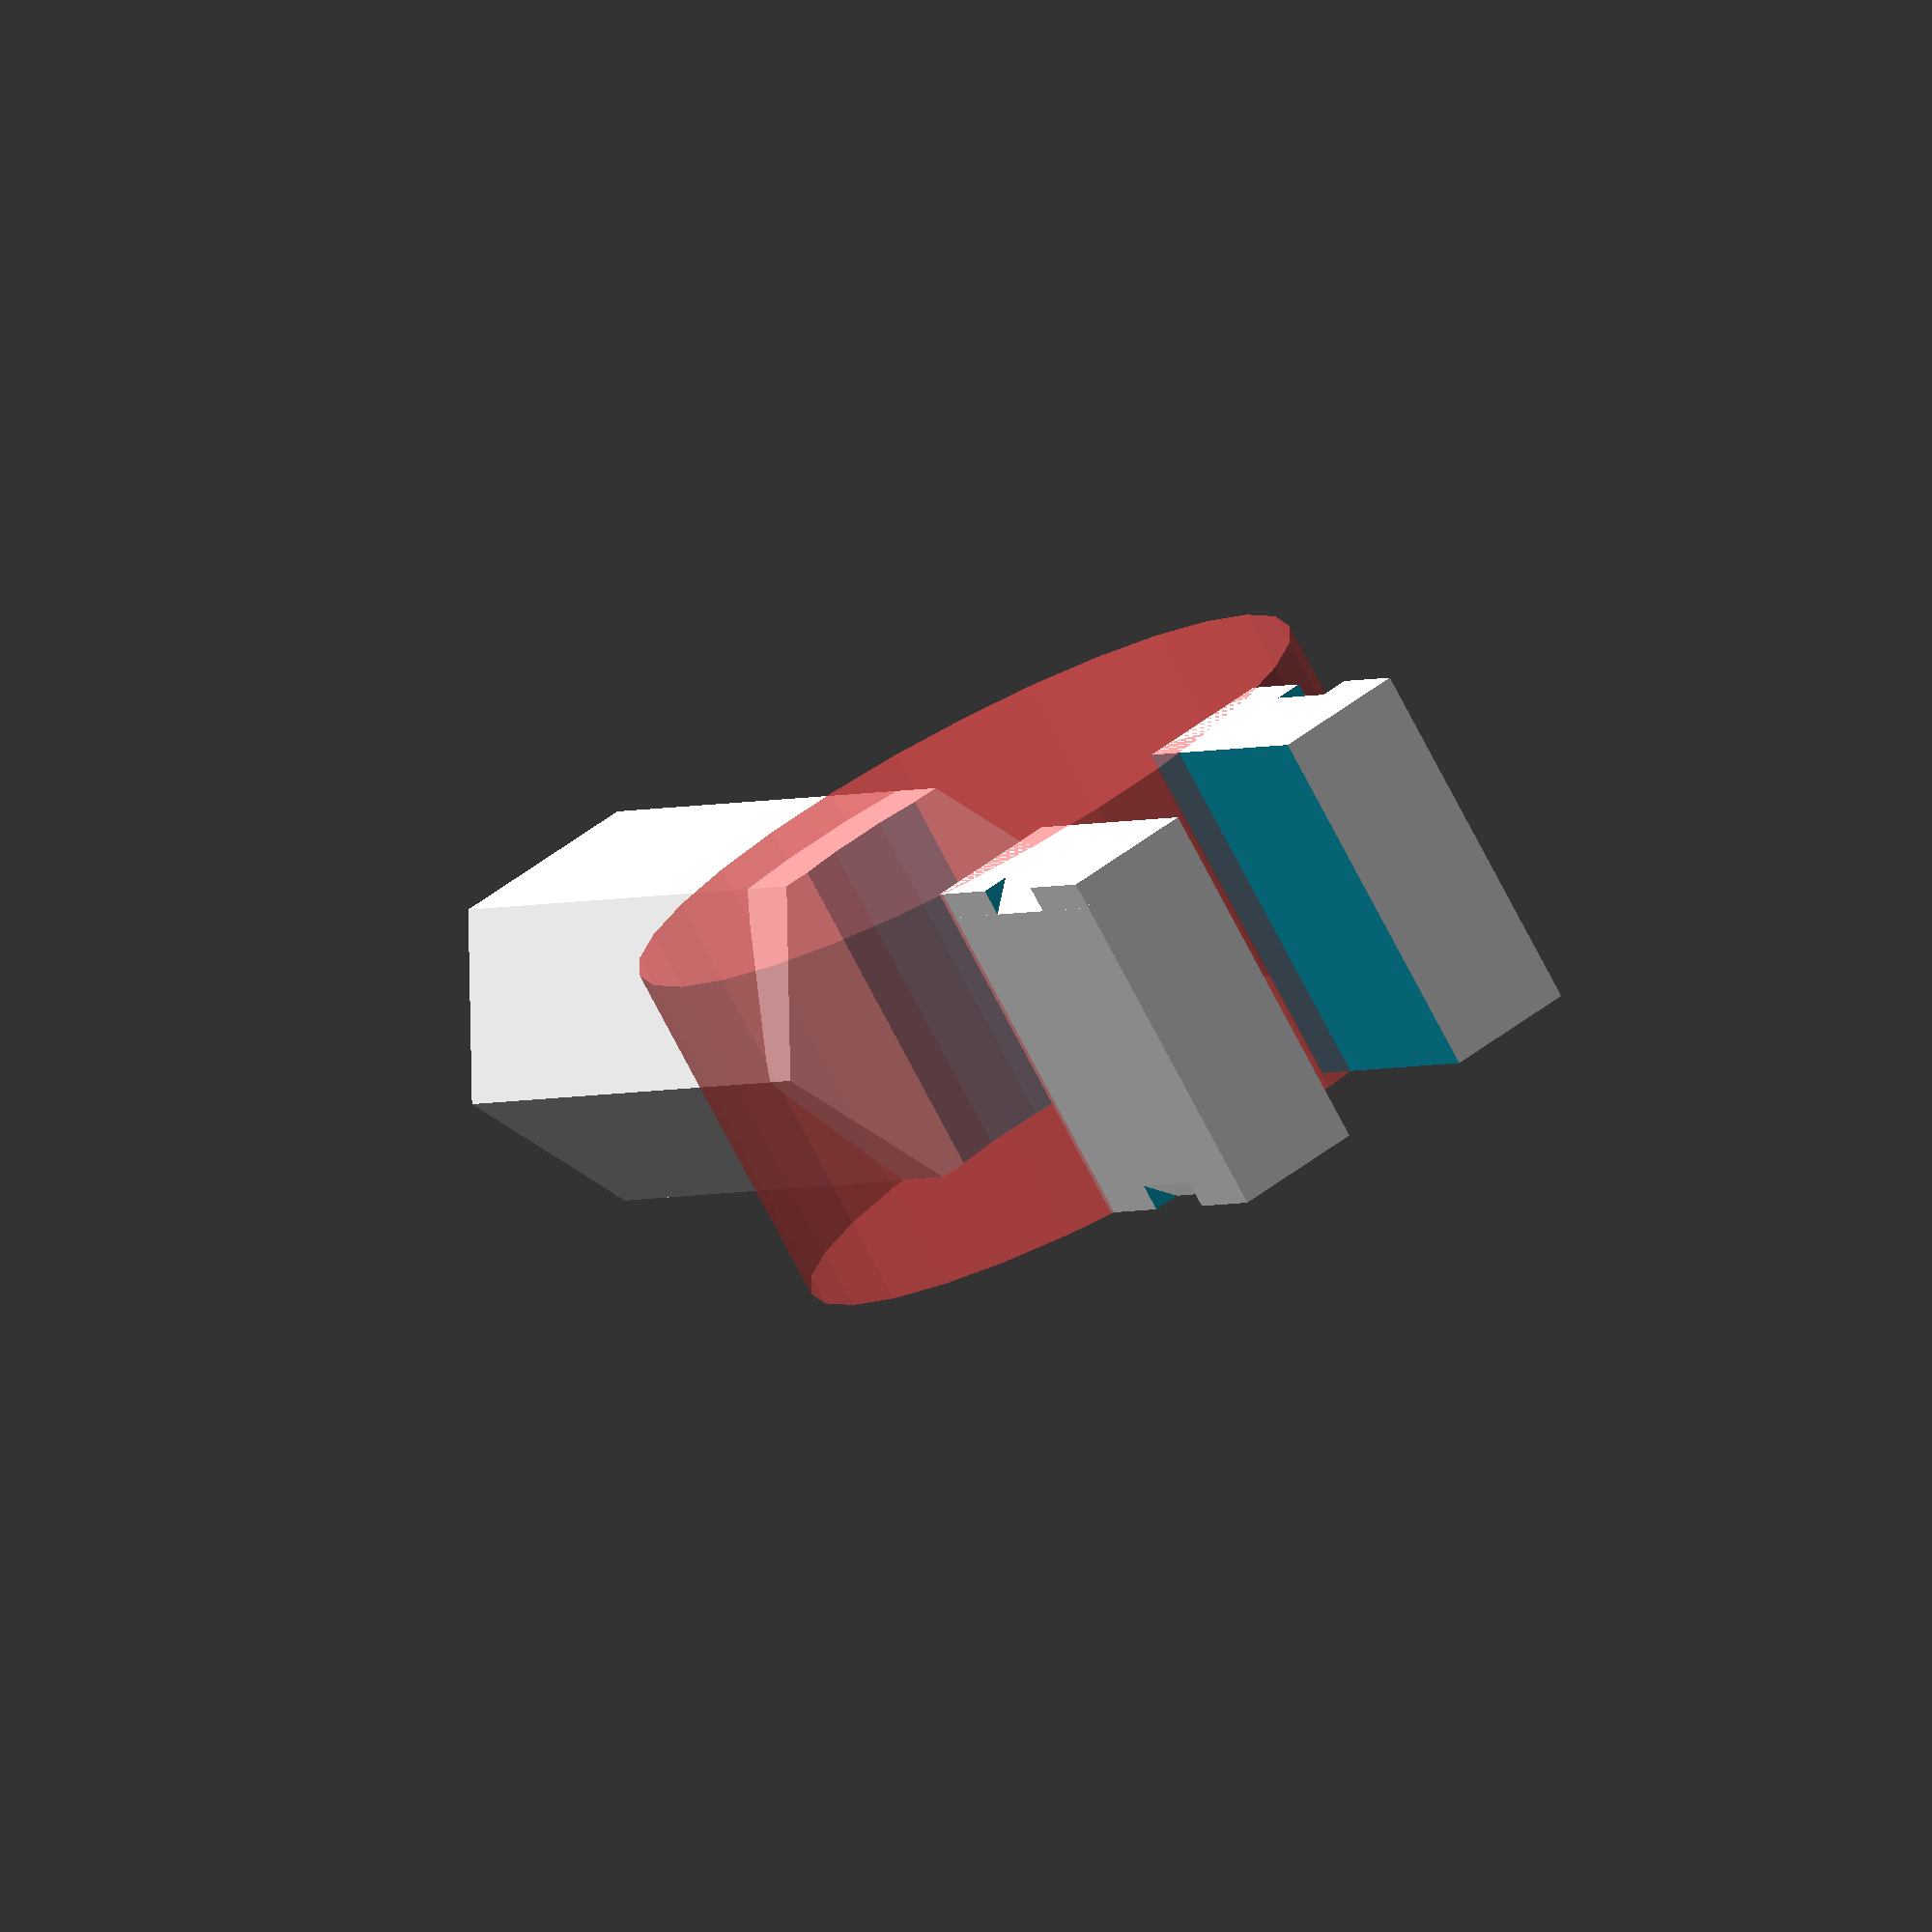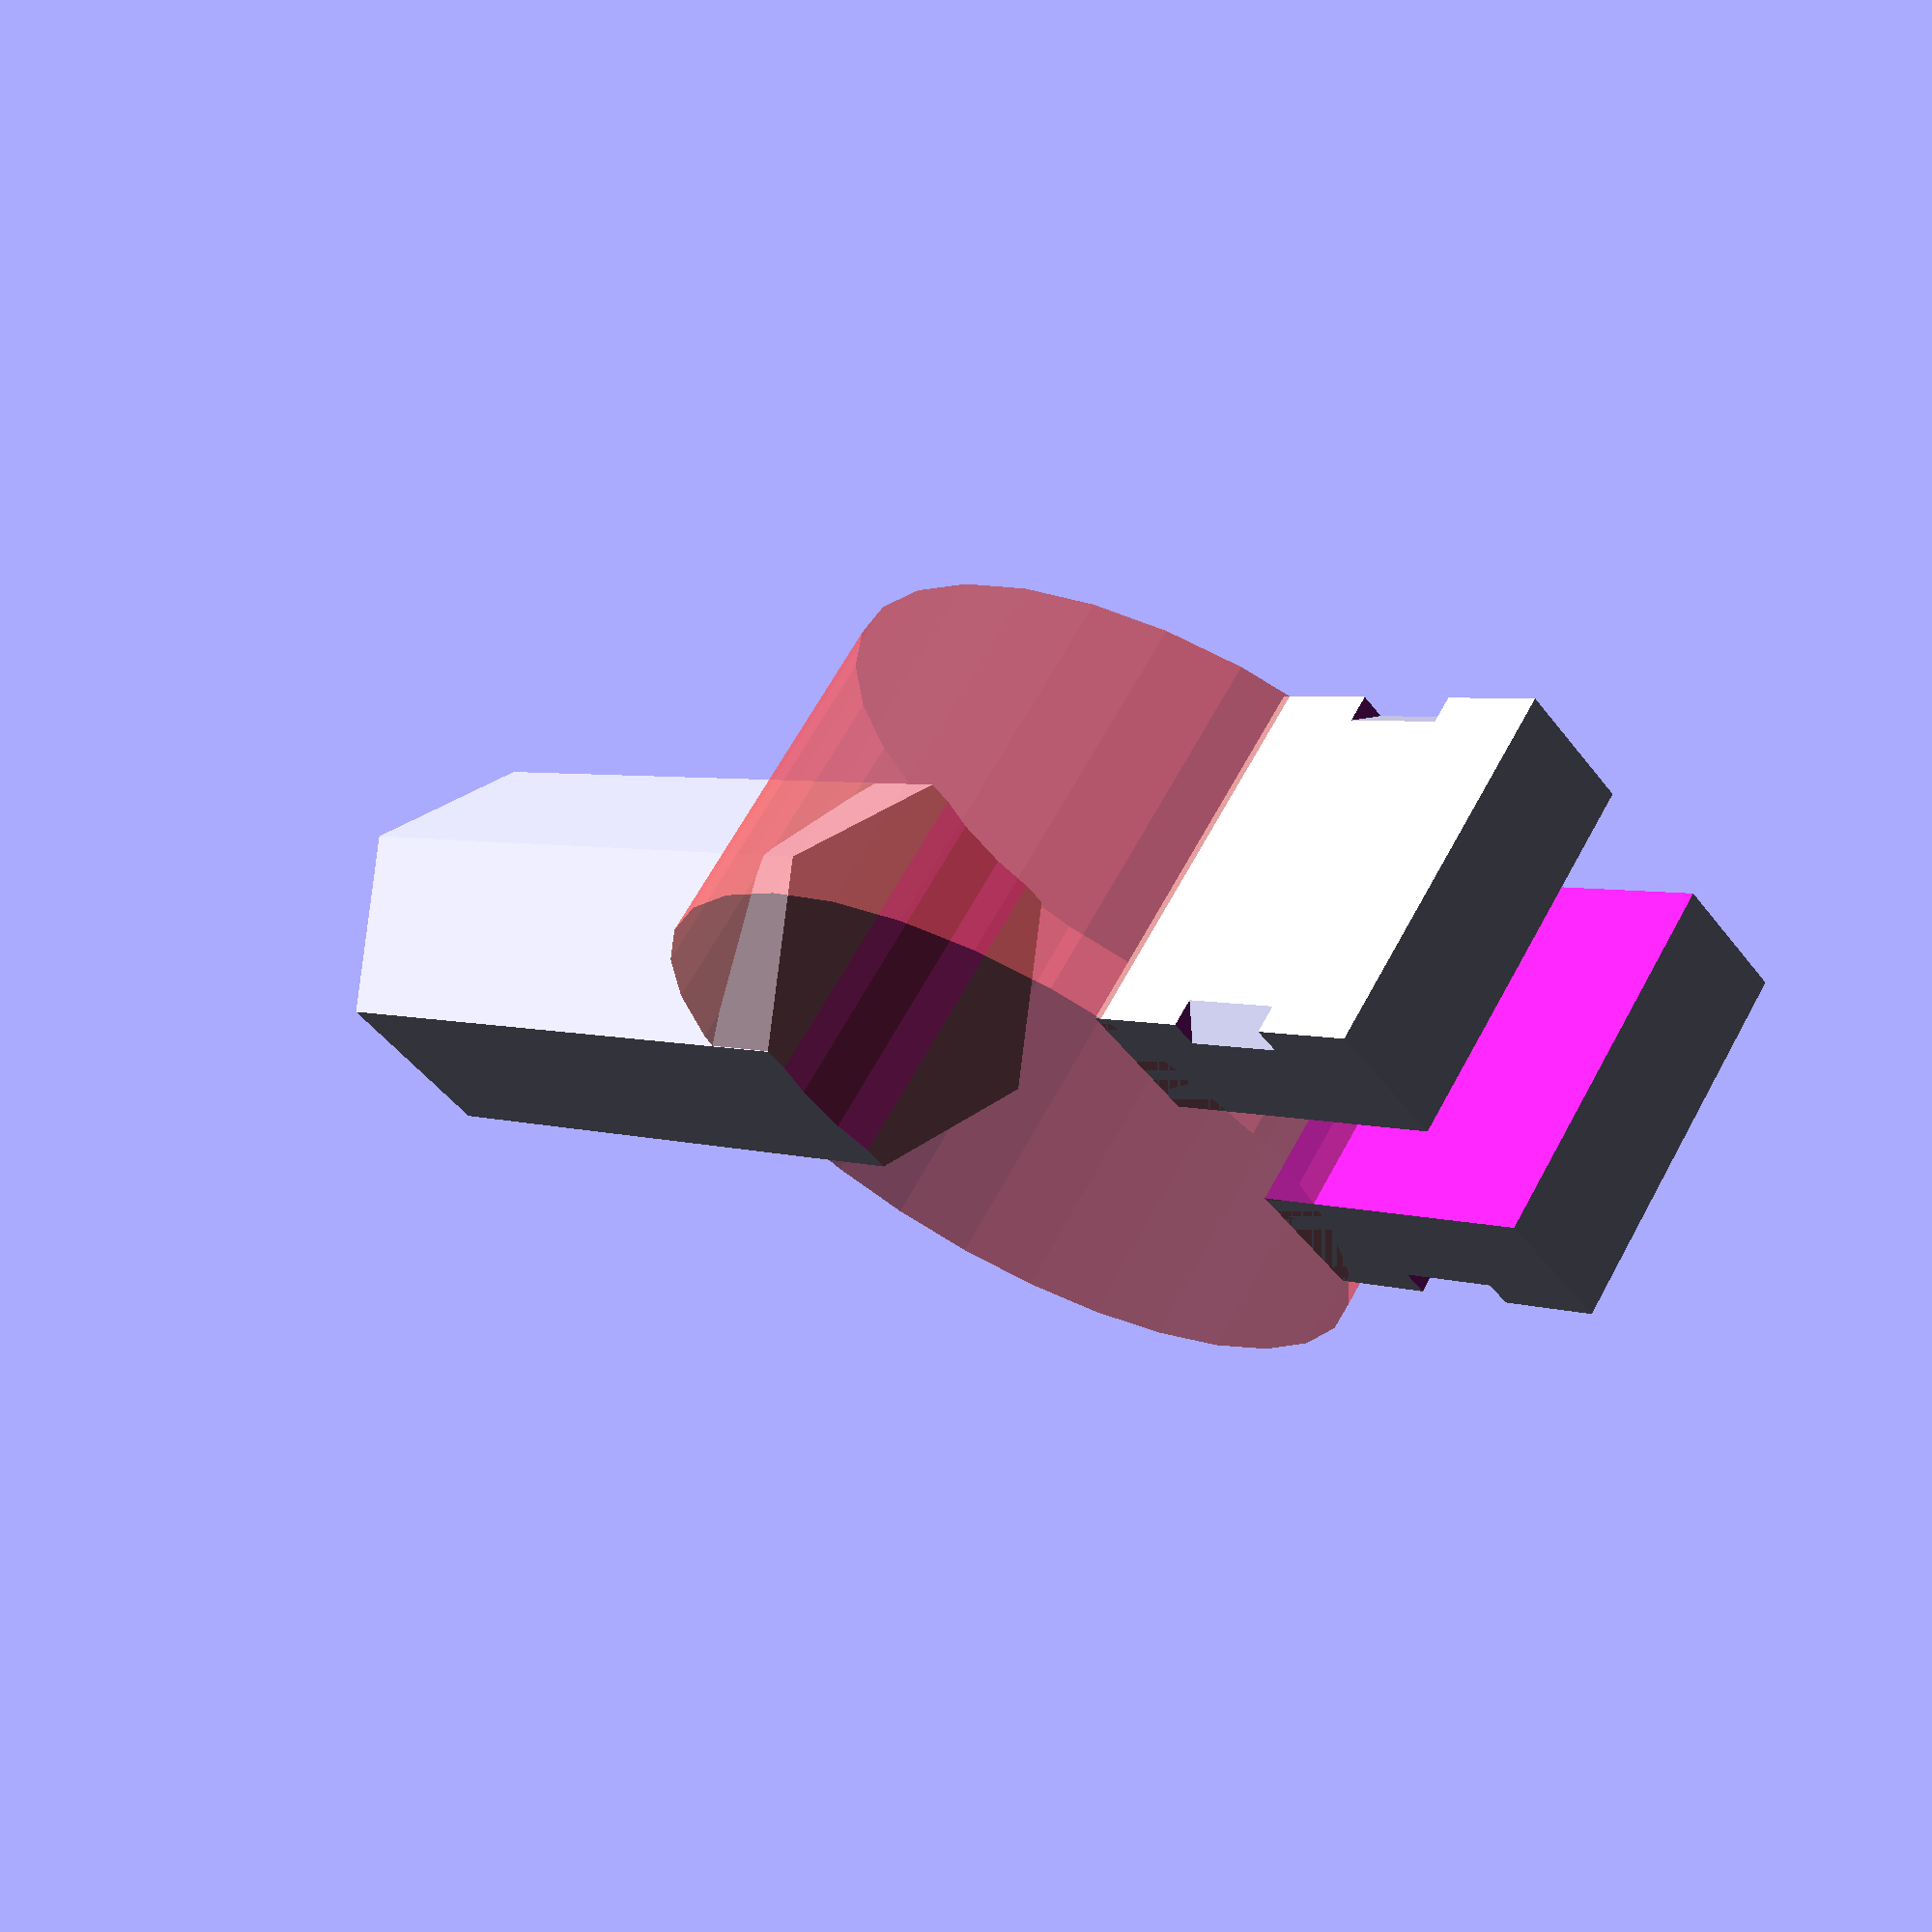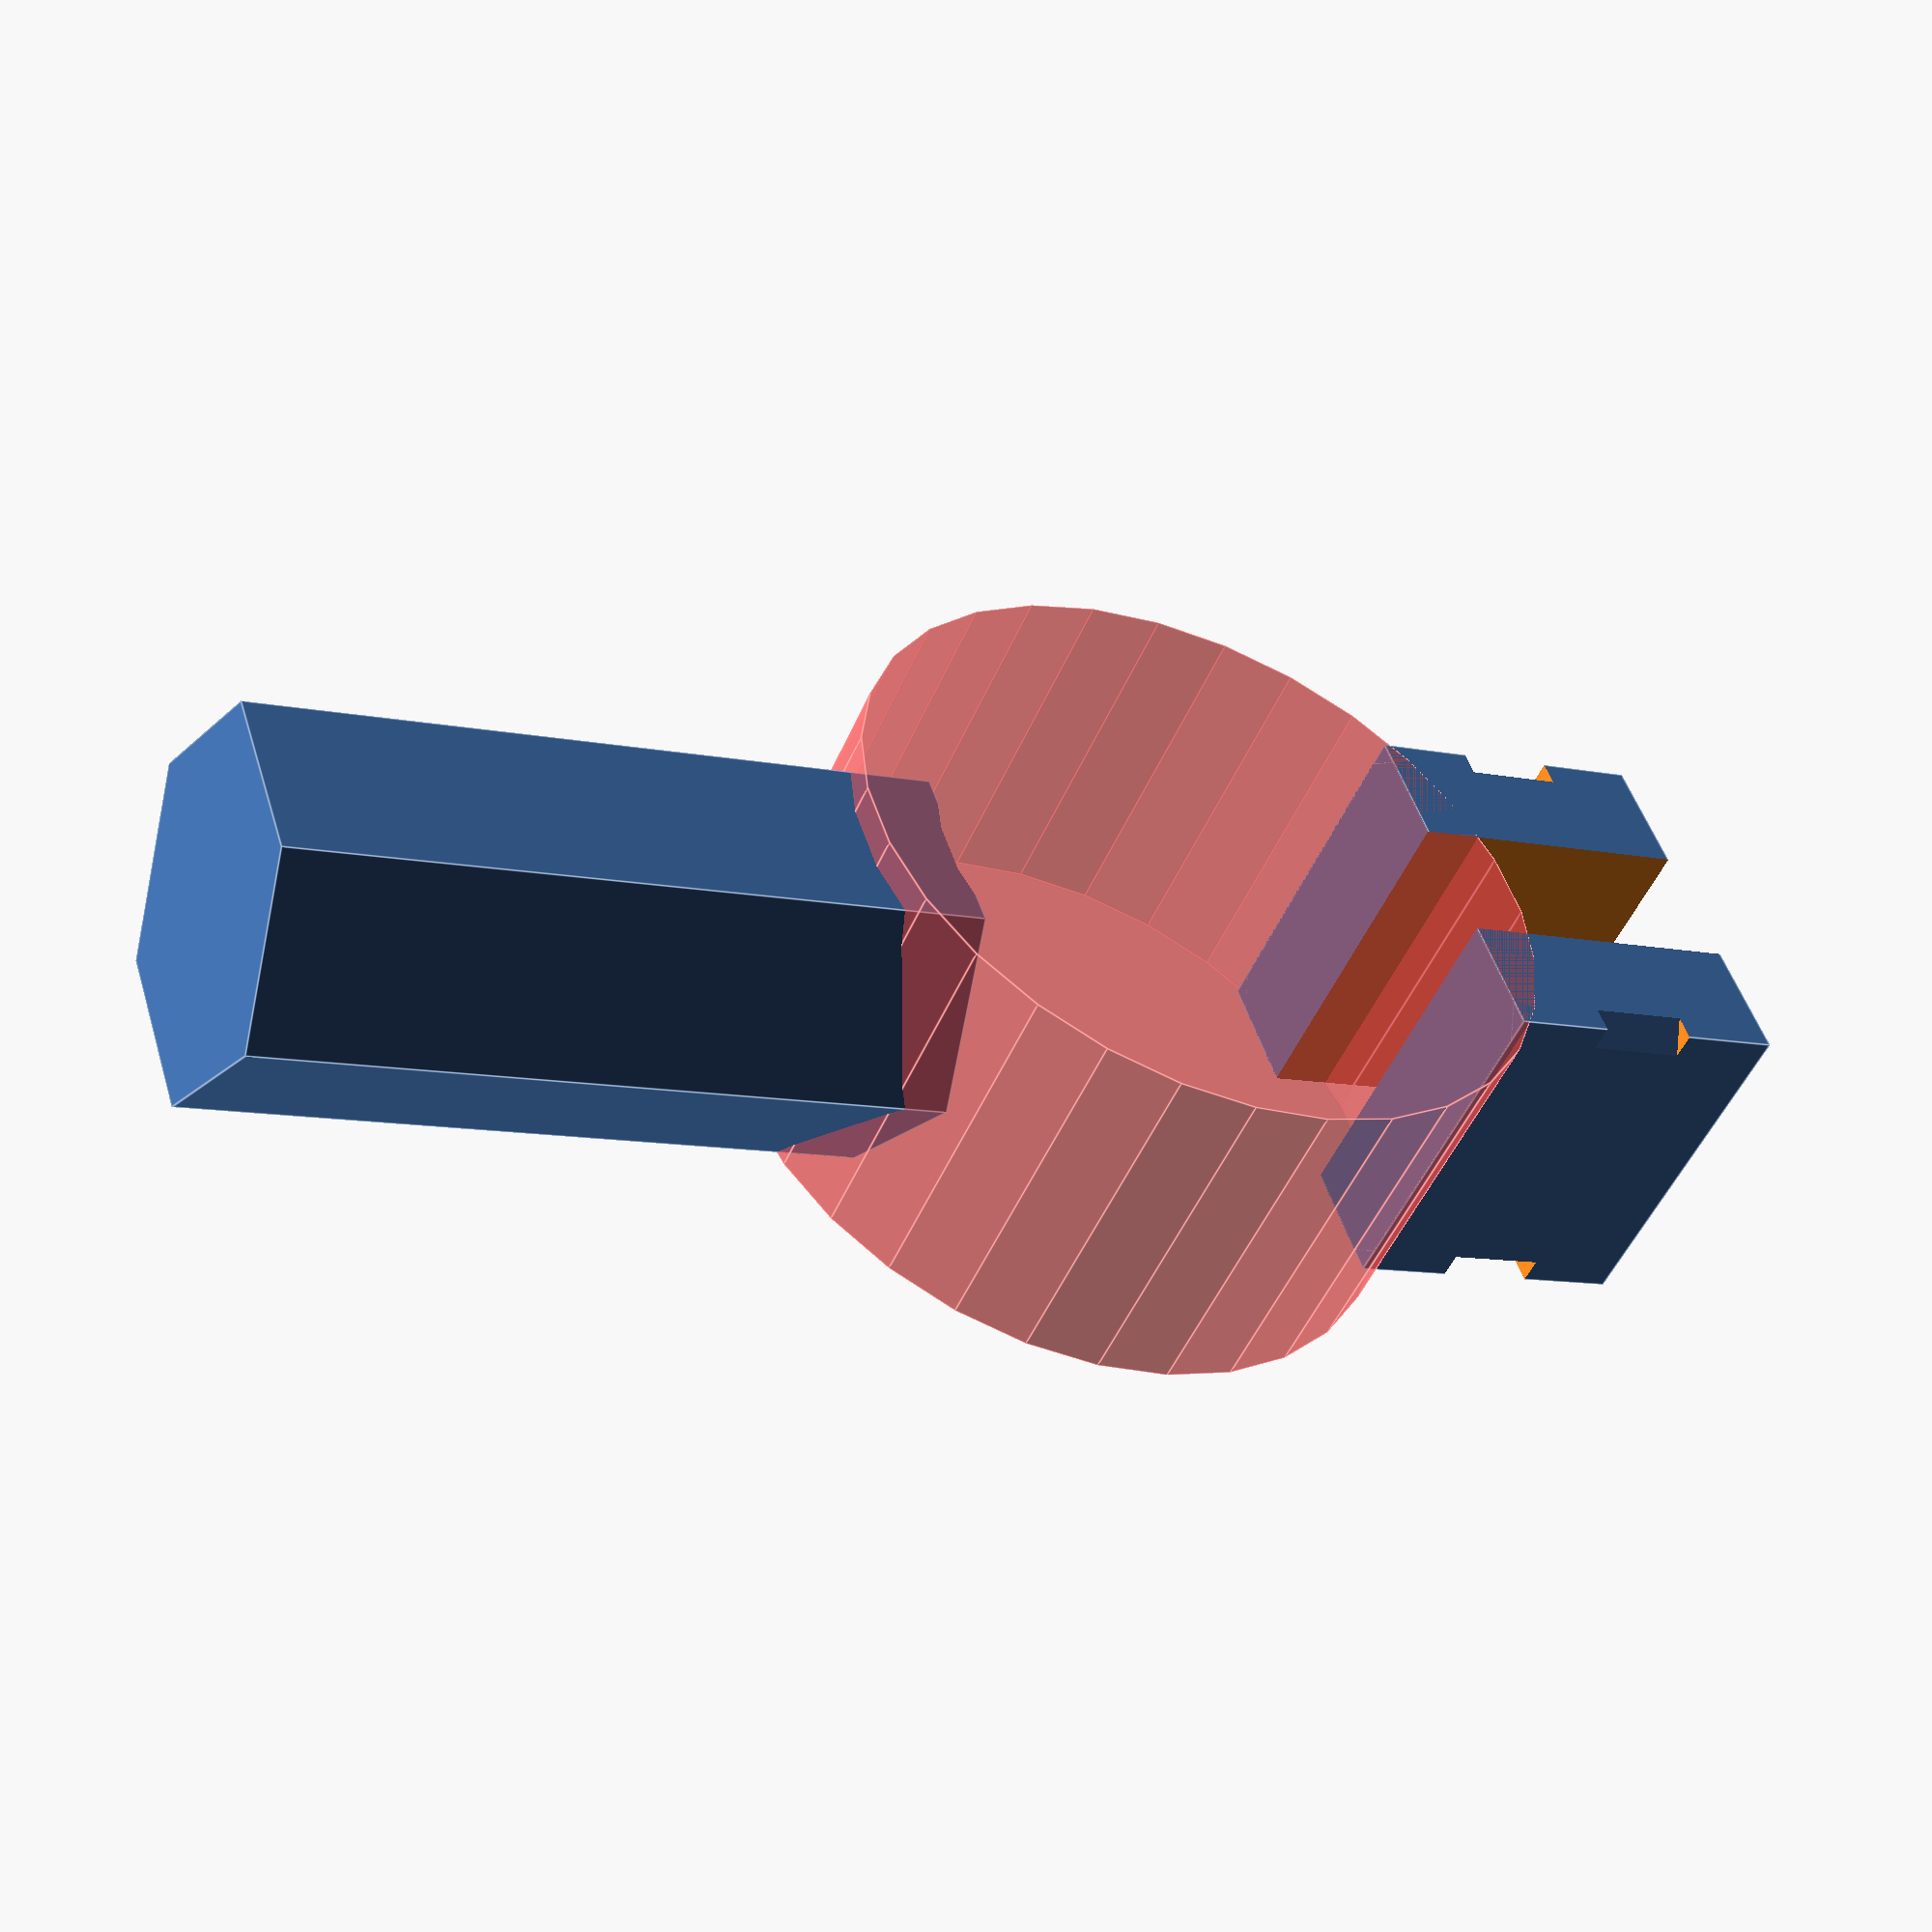
<openscad>
rotate([90, 0, 0]){

difference() 
{
//odecet pro zarezy na utazeni


difference() 
{ 
// ode�et distan�n� mezery


union() 
{
// p�i�ten� patic pro sta�en�

difference() 
{ 
// diffference pro  otvor pro osazen� na ty�



union() 
{
// union pro v�lec napojen� na cylinder pro zasazen� do rukojeti

union() 
// union pro p�ipojen� cylinderu na v�lec
{


//cylinder(h = 14, r1 = 17, r2 = 10, center = true); 
//cylinder-nepouzite skoseni napojeni tyce pro usazeni v rukojeti

//zakladn�
#translate([0,9,48]) rotate ([90,0,0])cylinder(h = 18, r=18);
// 40 je nastavena vnitrni prumer na 35 a vnejsi na 40
        
} 
translate([0,-0.8,0]) rotate ([0,0,0]) cylinder(h=35, r=9.5,$fn=6); 
// umisteni ctverce pro dosazeni do rukojeti
//tloustka operky je 4mm + 14mm pro zesileni
//19 je posun nahoru a dolu/////35 vyska propojky
}
translate([0,10,48]) rotate ([90,0,0])cylinder(h = 20, r=13.5);
// odecitaci valec pro otvor na osazen� ty�e

//27 je vnitrni prumer

}
translate([0,0,70]) rotate ([90,0,0]) cube(size = [20,15,18], center = true);
//sloupky pro utazeni
}
translate([0,10,80]) rotate ([0,0,0])cube(size = [7,50,40], center = true);
//odecet distancni mezery
}        

difference(){

translate([0,0,70]) rotate ([0,0,45]) cube(size = [30,30,5], center = true);
translate([0,0,70]) rotate ([0,0,45]) cube(size = [25,25,15], center = true);
}}  
//odecet od krychle je odectena mesi krychle cimz vznikne cosi aka ctvercovy toroid kterym je az odectena vlastni stahovaci operka


//# pro zviditeleneni
//priblizeni shift+prav tlacitko mysi+ pousouvani dopredu/dozadu
}
</openscad>
<views>
elev=77.0 azim=329.9 roll=27.7 proj=o view=solid
elev=295.0 azim=131.2 roll=208.6 proj=p view=wireframe
elev=230.0 azim=72.1 roll=202.8 proj=p view=edges
</views>
